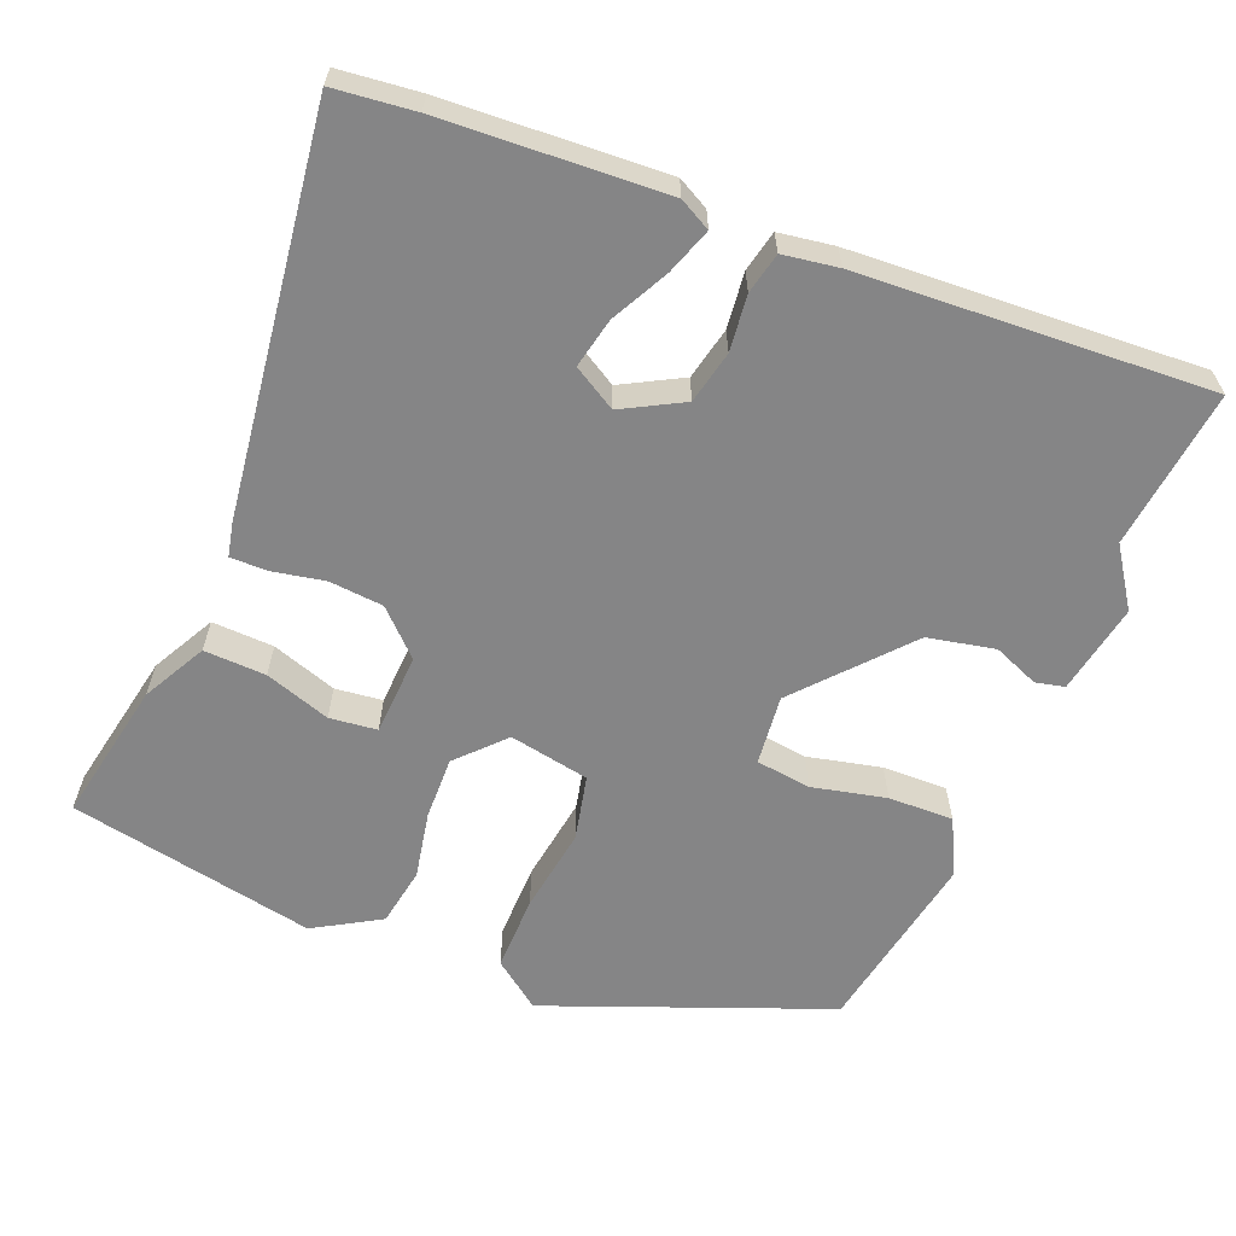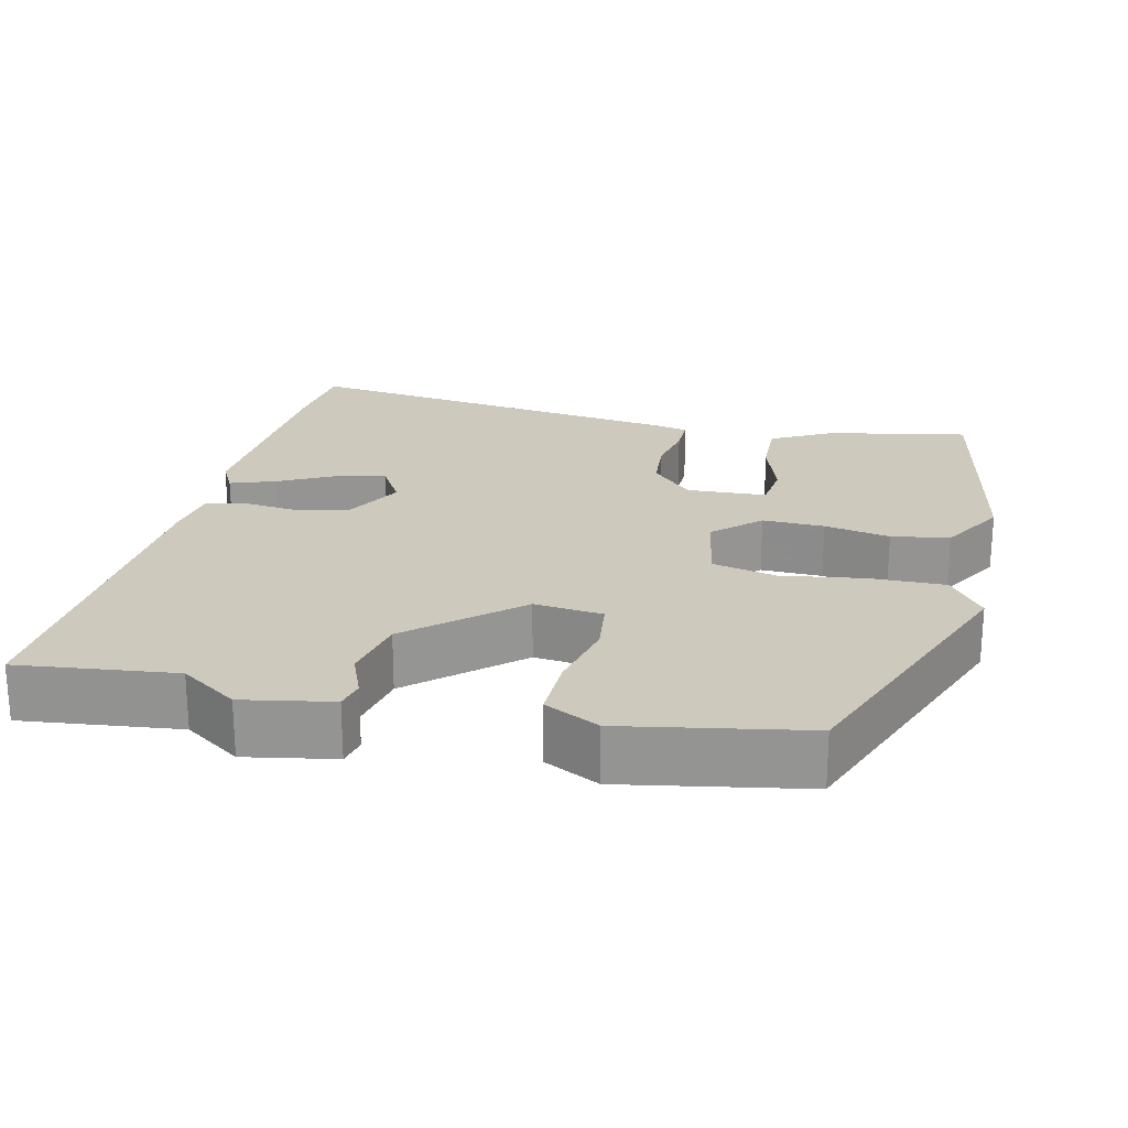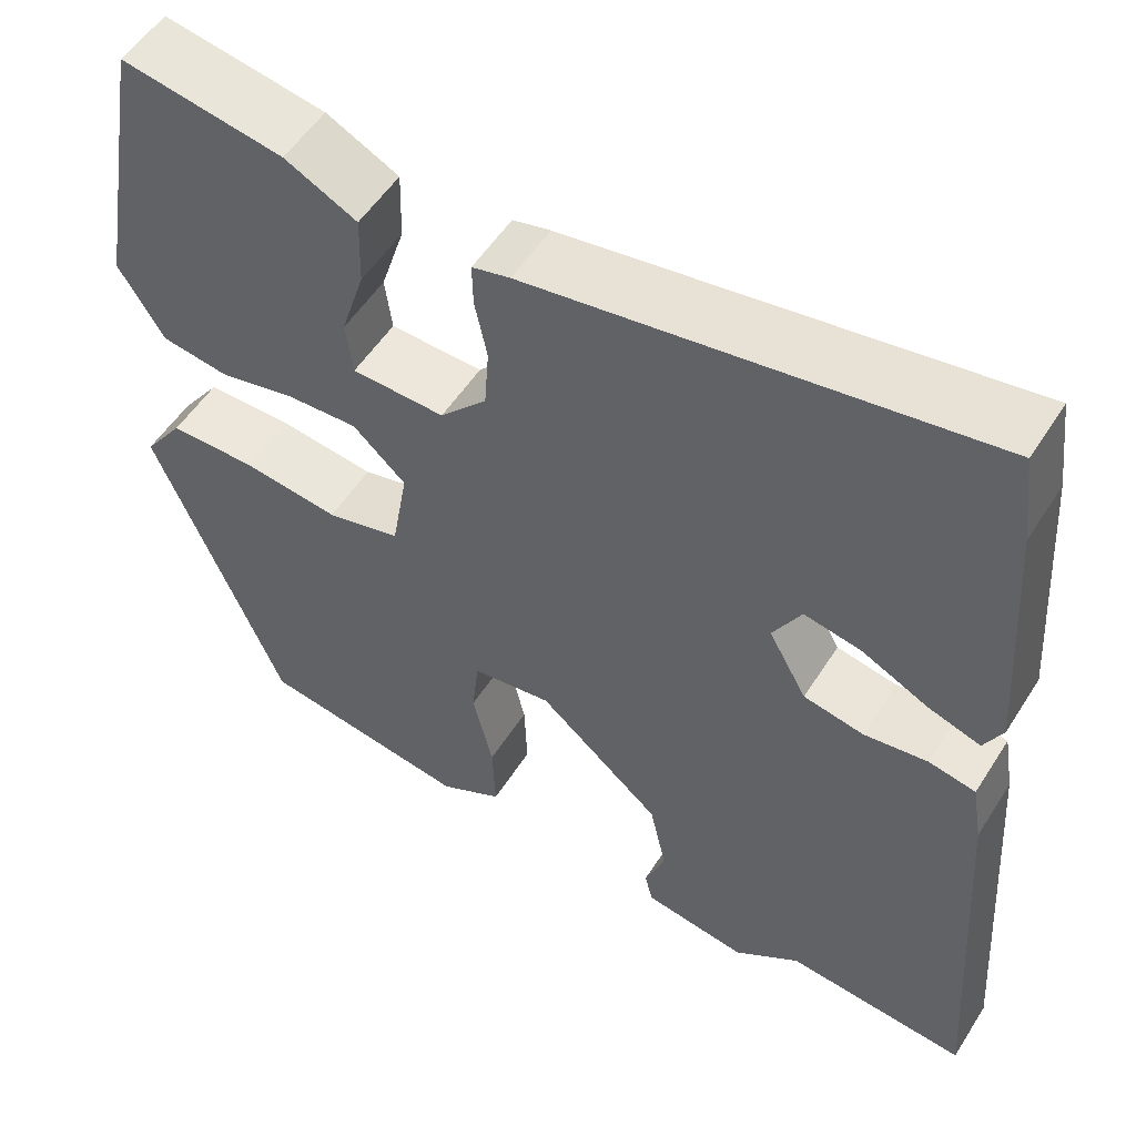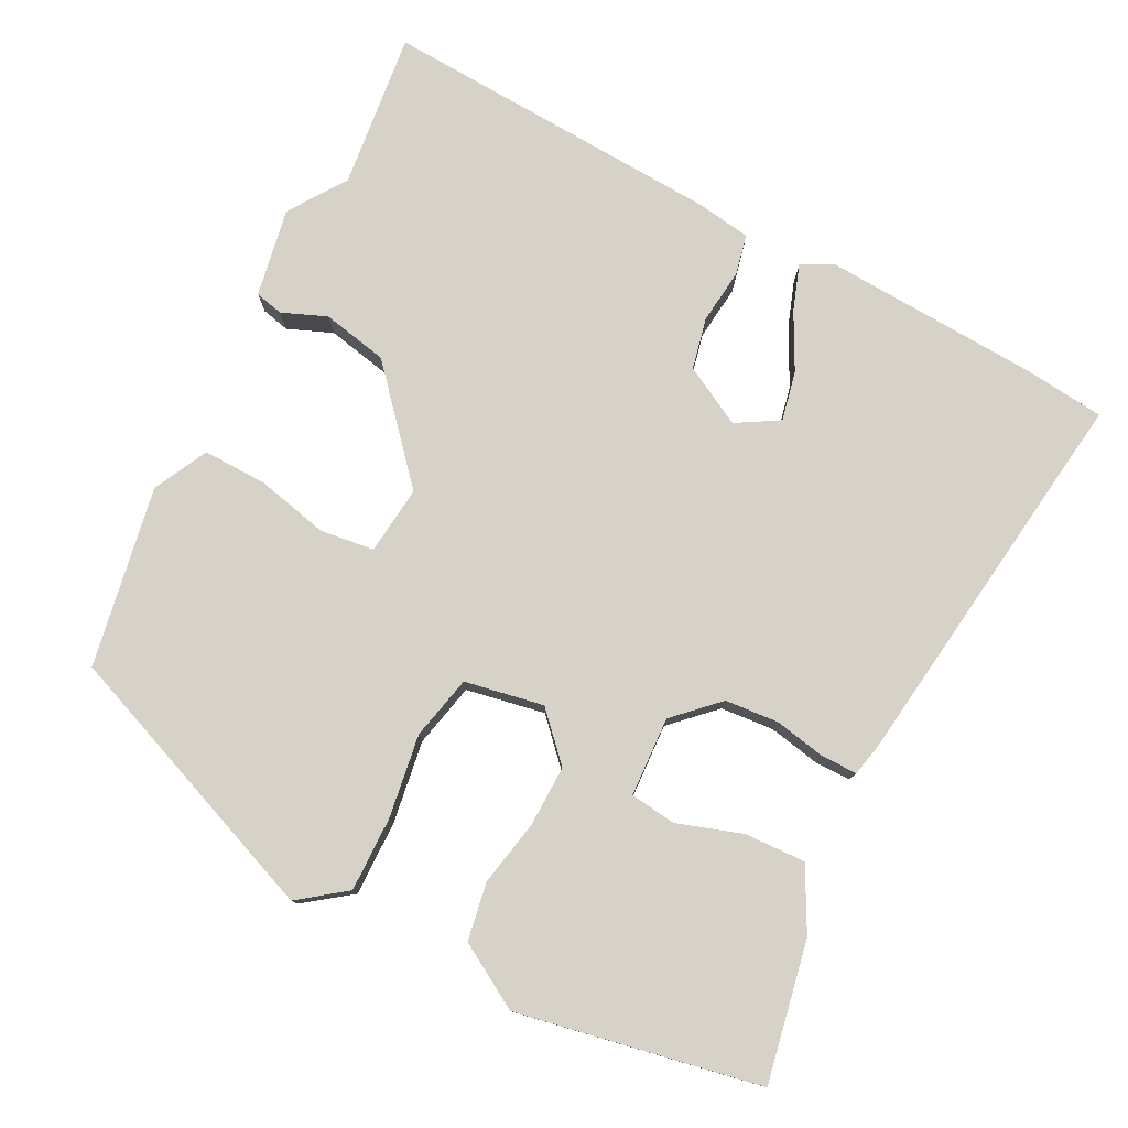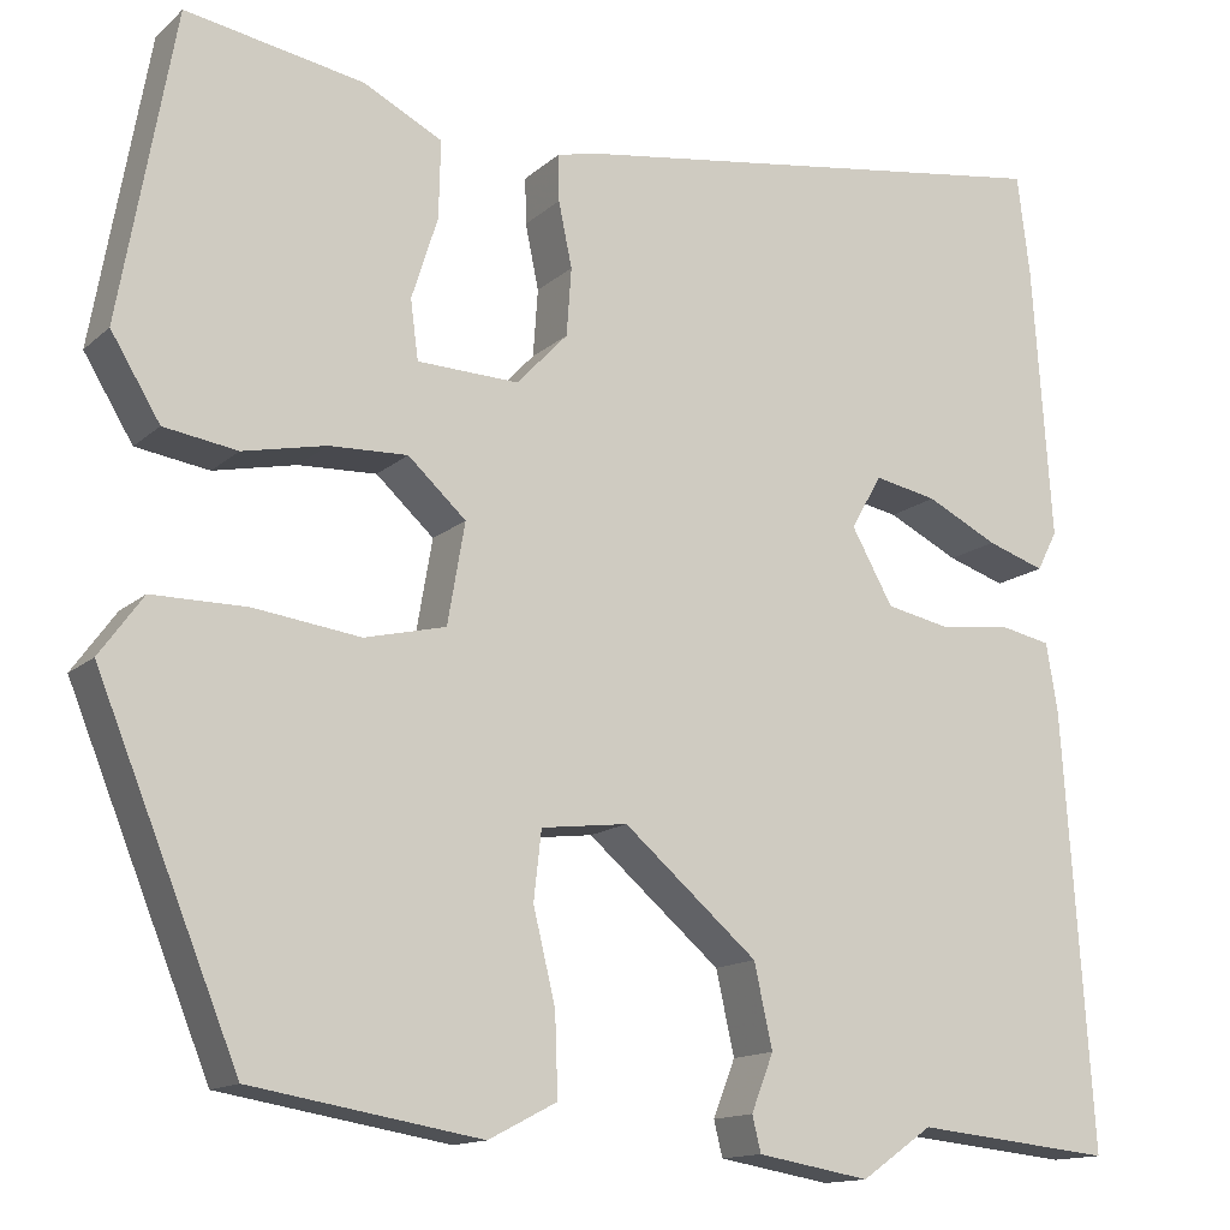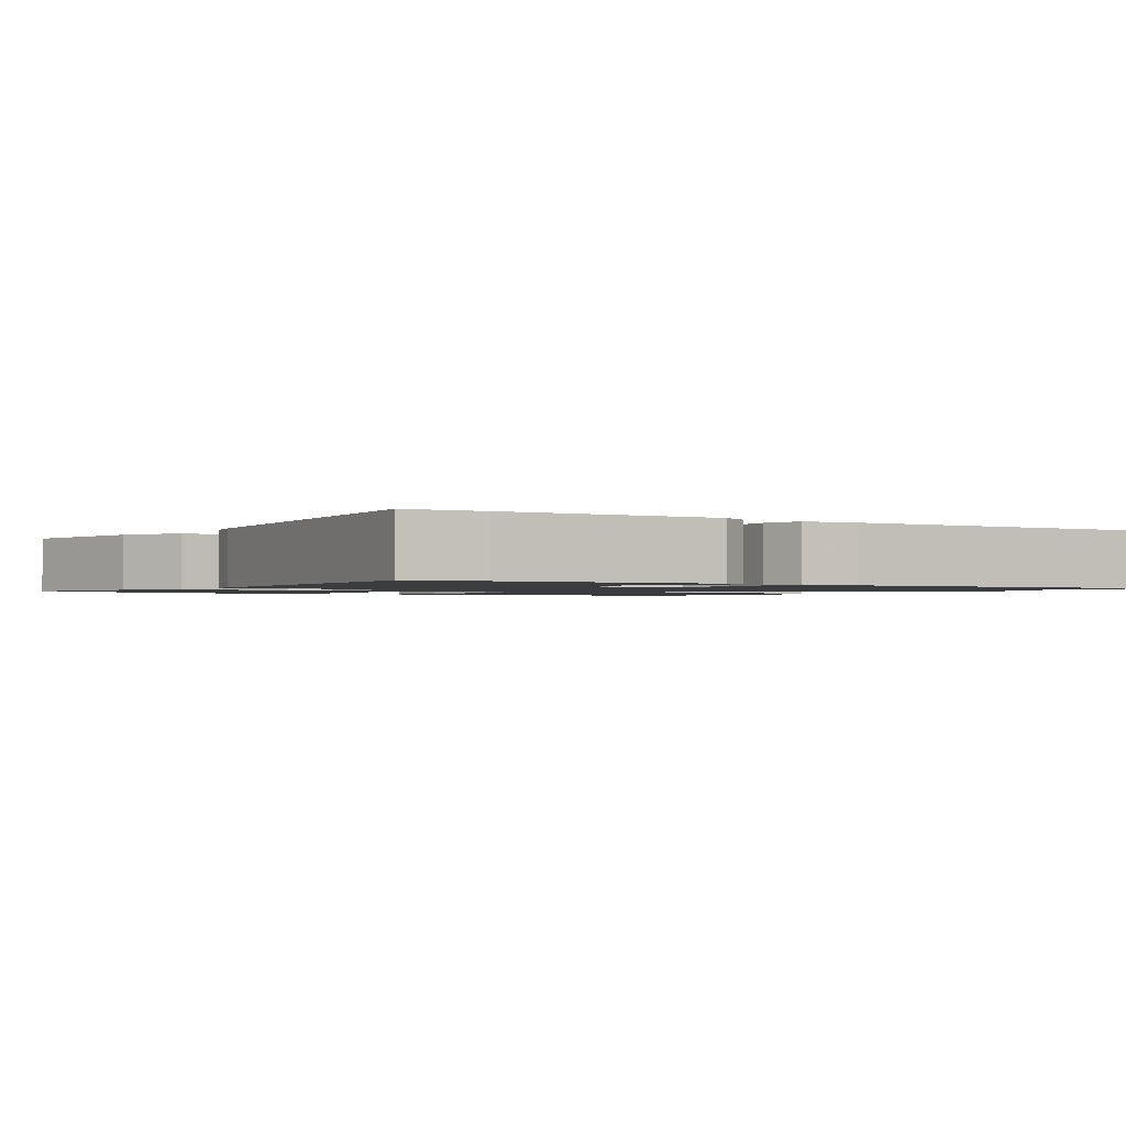
<metadata>
{"format":"obj","ext":"obj","renderer":"f3d","projection":"perspective","resolution":1024,"background":"white","views":[{"elev":-61.9,"azim":67.1,"up":"+Y"},{"elev":22.7,"azim":-167.8,"up":"+Y"},{"elev":53.5,"azim":31.8,"up":"+Z"},{"elev":78.3,"azim":-63.6,"up":"+Y"},{"elev":-13.9,"azim":-29.1,"up":"+Z"},{"elev":-1.5,"azim":55.1,"up":"+Y"}]}
</metadata>
<code>
v -0.453 0.07 0.505
v -0.269 0.07 0.472
v -0.187 0.07 0.43
v -0.189 0.07 0.35
v -0.216 0.07 0.265
v -0.208 0.07 0.204
v -0.103 0.07 0.2
v -0.05 0.07 0.256
v -0.045 0.07 0.326
v -0.059 0.07 0.393
v -0.06 0.07 0.441
v -0.017 0.07 0.451
v 0.497 0.07 0.526
v 0.51 0.07 0.422
v 0.53 0.07 0.136
v 0.509 0.07 0.095
v 0.449 0.07 0.115
v 0.375 0.07 0.152
v 0.31 0.07 0.165
v 0.278 0.07 0.109
v 0.321 0.07 0.032
v 0.389 0.07 0.018
v 0.461 0.07 0.027
v 0.514 0.07 0.016
v 0.526 0.07 -0.055
v 0.557 0.07 -0.506
v 0.351 0.07 -0.485
v 0.277 0.07 -0.537
v 0.16 0.07 -0.517
v 0.151 0.07 -0.48
v 0.174 0.07 -0.421
v 0.155 0.07 -0.335
v 0.016 0.07 -0.216
v -0.074 0.07 -0.227
v -0.082 0.07 -0.298
v -0.059 0.07 -0.393
v -0.056 0.07 -0.477
v -0.127 0.07 -0.514
v -0.365 0.07 -0.474
v -0.511 0.07 -0.115
v -0.466 0.07 -0.053
v -0.368 0.07 -0.053
v -0.258 0.07 -0.068
v -0.174 0.07 -0.048
v -0.156 0.07 0.056
v -0.216 0.07 0.111
v -0.297 0.07 0.108
v -0.383 0.07 0.09
v -0.459 0.07 0.102
v -0.51 0.07 0.186
v -0.453 0 0.505
v -0.269 0 0.472
v -0.187 0 0.43
v -0.189 0 0.35
v -0.216 0 0.265
v -0.208 0 0.204
v -0.103 0 0.2
v -0.05 0 0.256
v -0.045 0 0.326
v -0.059 0 0.393
v -0.06 0 0.441
v -0.017 0 0.451
v 0.497 0 0.526
v 0.51 0 0.422
v 0.53 0 0.136
v 0.509 0 0.095
v 0.449 0 0.115
v 0.375 0 0.152
v 0.31 0 0.165
v 0.278 0 0.109
v 0.321 0 0.032
v 0.389 0 0.018
v 0.461 0 0.027
v 0.514 0 0.016
v 0.526 0 -0.055
v 0.557 0 -0.506
v 0.351 0 -0.485
v 0.277 0 -0.537
v 0.16 0 -0.517
v 0.151 0 -0.48
v 0.174 0 -0.421
v 0.155 0 -0.335
v 0.016 0 -0.216
v -0.074 0 -0.227
v -0.082 0 -0.298
v -0.059 0 -0.393
v -0.056 0 -0.477
v -0.127 0 -0.514
v -0.365 0 -0.474
v -0.511 0 -0.115
v -0.466 0 -0.053
v -0.368 0 -0.053
v -0.258 0 -0.068
v -0.174 0 -0.048
v -0.156 0 0.056
v -0.216 0 0.111
v -0.297 0 0.108
v -0.383 0 0.09
v -0.459 0 0.102
v -0.51 0 0.186
f 3 4 5
f 2 3 5
f 1 2 5
f 50 1 5
f 49 50 5
f 48 49 5
f 47 48 5
f 46 47 5 6
f 45 46 6 7
f 44 45 7 8
f 41 42 43
f 40 41 43
f 39 40 43
f 38 39 43
f 37 38 43
f 36 37 43
f 35 36 43
f 34 35 43 44
f 33 34 44 8
f 29 30 31
f 28 29 31
f 27 28 31
f 27 31 32
f 26 27 32
f 25 26 32
f 24 25 32
f 23 24 32
f 22 23 32
f 21 22 32 33
f 16 17 18
f 15 16 18
f 14 15 18
f 13 14 18
f 12 13 18
f 11 12 18
f 10 11 18
f 9 10 18 19
f 33 8 9
f 21 33 9
f 20 21 9
f 9 19 20
f 55 54 53
f 55 53 52
f 55 52 51
f 55 51 100
f 55 100 99
f 55 99 98
f 55 98 97
f 56 55 97 96
f 57 56 96 95
f 58 57 95 94
f 93 92 91
f 93 91 90
f 93 90 89
f 93 89 88
f 93 88 87
f 93 87 86
f 93 86 85
f 94 93 85 84
f 58 94 84 83
f 81 80 79
f 81 79 78
f 81 78 77
f 82 81 77
f 82 77 76
f 82 76 75
f 82 75 74
f 82 74 73
f 82 73 72
f 83 82 72 71
f 68 67 66
f 68 66 65
f 68 65 64
f 68 64 63
f 68 63 62
f 68 62 61
f 68 61 60
f 69 68 60 59
f 59 58 83
f 59 83 71
f 59 71 70
f 70 69 59
f 1 51 52 2
f 2 52 53 3
f 3 53 54 4
f 4 54 55 5
f 5 55 56 6
f 6 56 57 7
f 7 57 58 8
f 8 58 59 9
f 9 59 60 10
f 10 60 61 11
f 11 61 62 12
f 12 62 63 13
f 13 63 64 14
f 14 64 65 15
f 15 65 66 16
f 16 66 67 17
f 17 67 68 18
f 18 68 69 19
f 19 69 70 20
f 20 70 71 21
f 21 71 72 22
f 22 72 73 23
f 23 73 74 24
f 24 74 75 25
f 25 75 76 26
f 26 76 77 27
f 27 77 78 28
f 28 78 79 29
f 29 79 80 30
f 30 80 81 31
f 31 81 82 32
f 32 82 83 33
f 33 83 84 34
f 34 84 85 35
f 35 85 86 36
f 36 86 87 37
f 37 87 88 38
f 38 88 89 39
f 39 89 90 40
f 40 90 91 41
f 41 91 92 42
f 42 92 93 43
f 43 93 94 44
f 44 94 95 45
f 45 95 96 46
f 46 96 97 47
f 47 97 98 48
f 48 98 99 49
f 49 99 100 50
f 50 100 51 1

</code>
